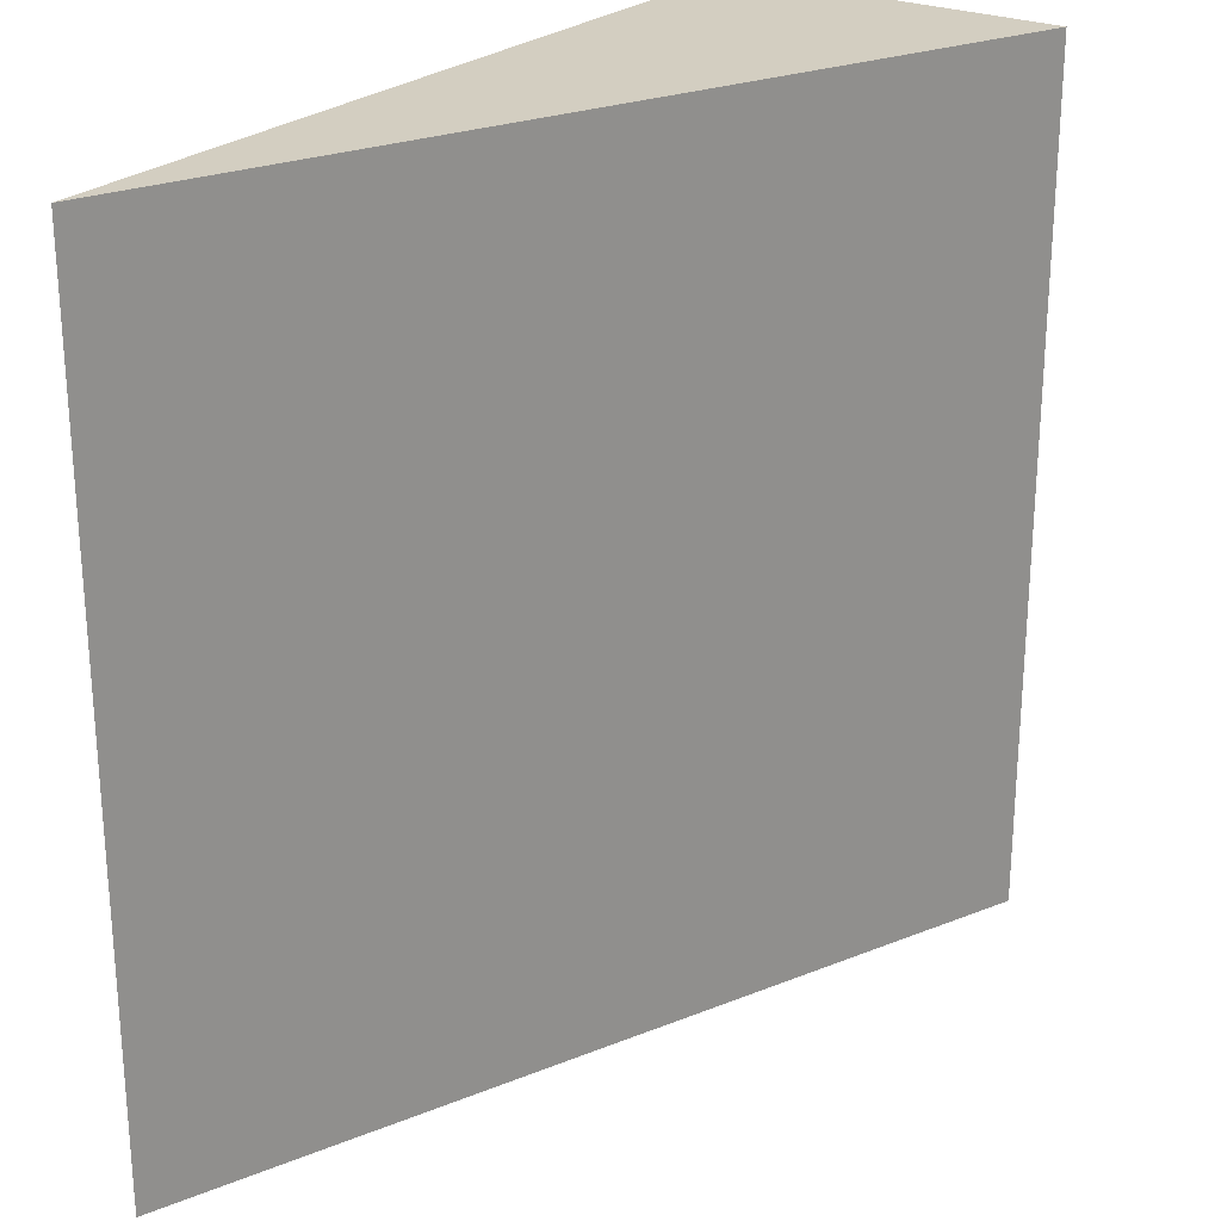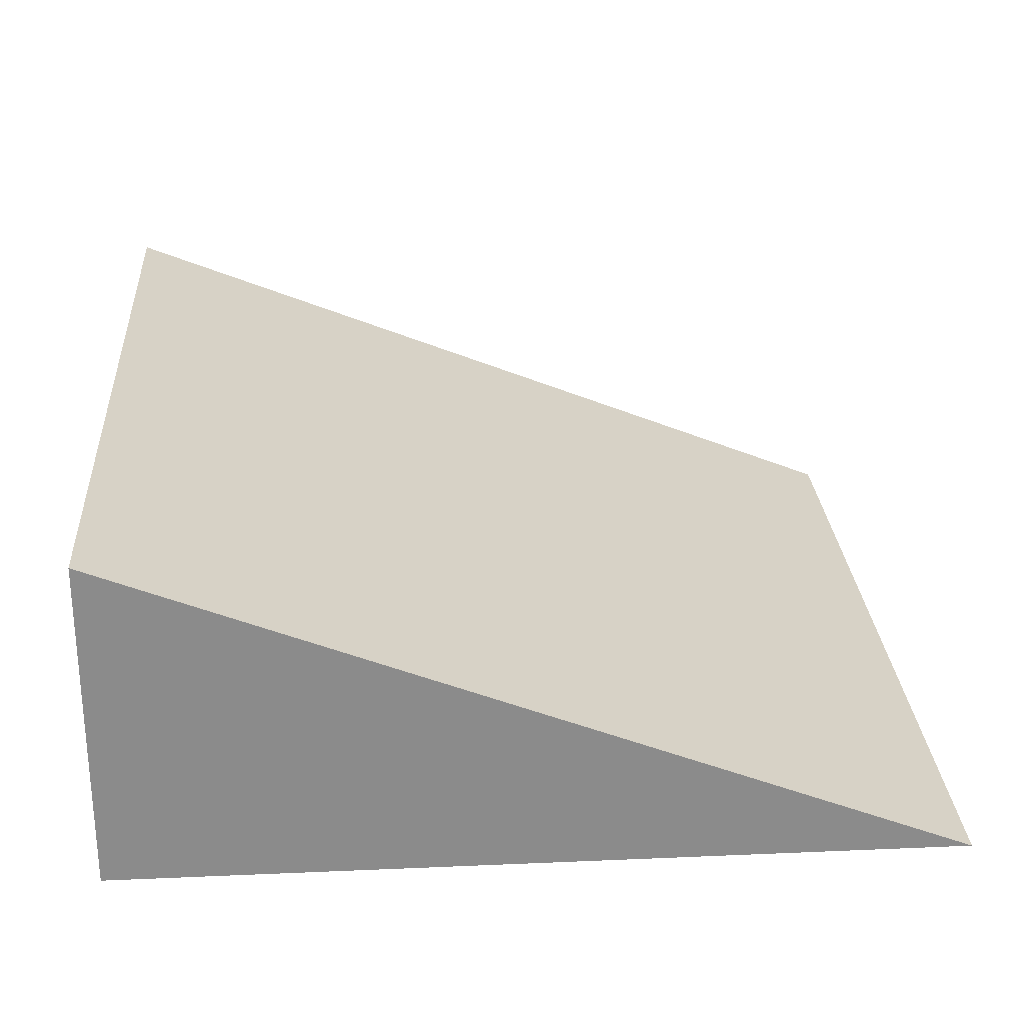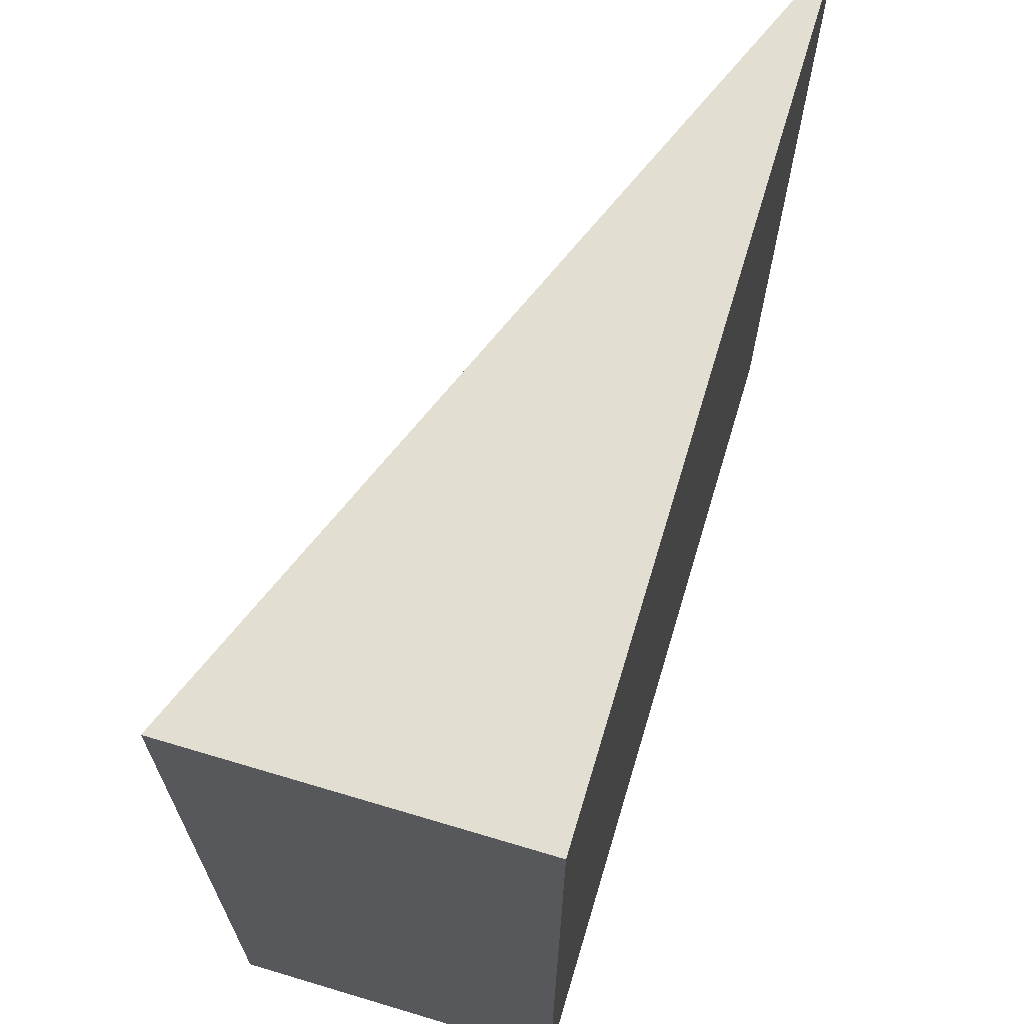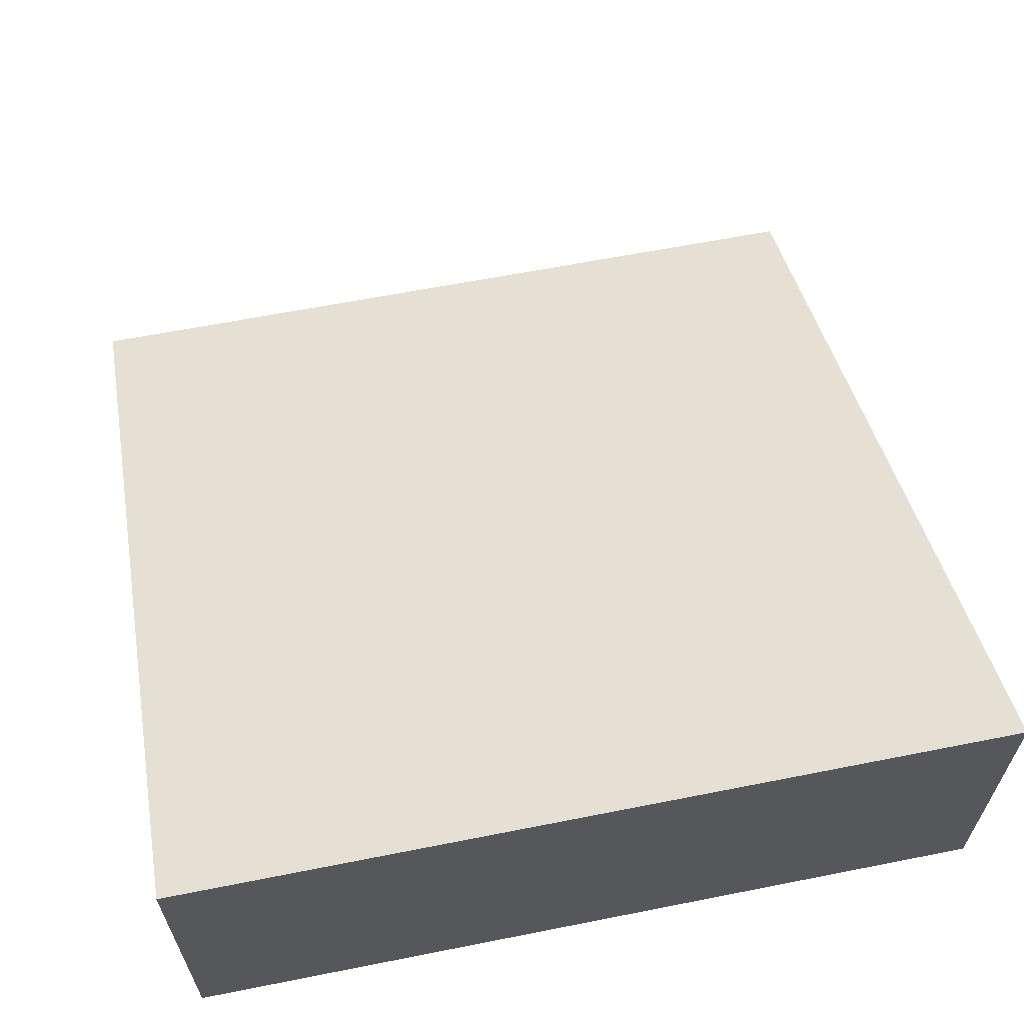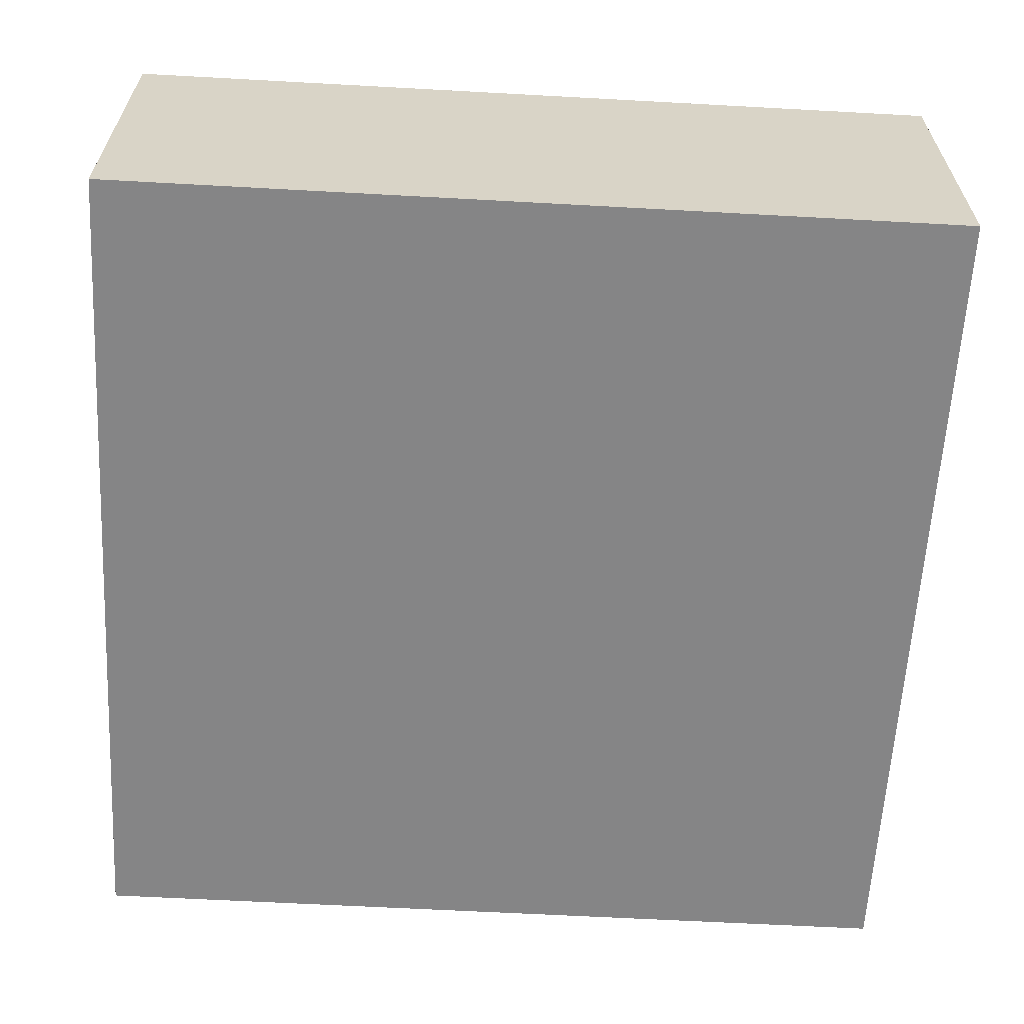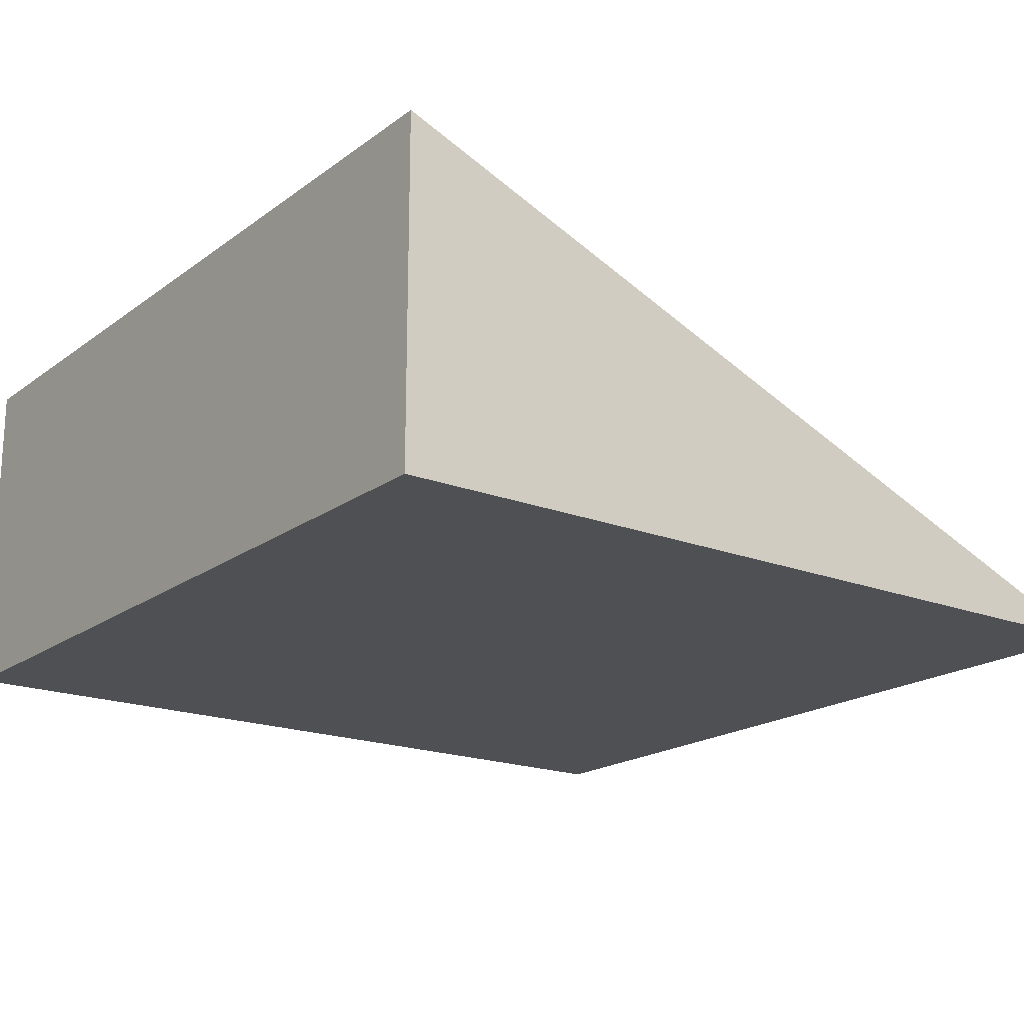
<metadata>
{"format":"obj","ext":"obj","renderer":"f3d","projection":"perspective","resolution":1024,"background":"white","views":[{"elev":25.0,"azim":125.1,"up":"+Z"},{"elev":26.5,"azim":-3.9,"up":"+Y"},{"elev":67.8,"azim":-73.3,"up":"+Z"},{"elev":62.0,"azim":-101.4,"up":"+Y"},{"elev":-61.9,"azim":-93.2,"up":"+Y"},{"elev":-18.9,"azim":-36.5,"up":"+Y"}]}
</metadata>
<code>
o Ramp.002_Cube.016
v -2.427 -0.9707 -3.64
v -2.427 1.941 -3.64
v 4.854 -0.9707 -3.64
v -2.427 1.941 3.64
v -2.427 -0.9707 3.64
v 4.854 -0.9707 3.64
v -2.427 1.941 -2.548
v -2.427 -0.9707 -2.548
v 4.854 -0.9707 2.548
v -2.427 -0.9707 2.548
v -2.427 1.941 2.548
v 4.854 -0.9707 -2.548
f 1 2 3
f 4 5 6
f 7 1 8
f 9 5 10
f 11 6 9
f 7 9 12
f 12 10 8
f 4 10 5
f 3 8 1
f 2 12 3
f 11 8 10
f 7 2 1
f 9 6 5
f 11 4 6
f 7 11 9
f 12 9 10
f 4 11 10
f 3 12 8
f 2 7 12
f 11 7 8

</code>
